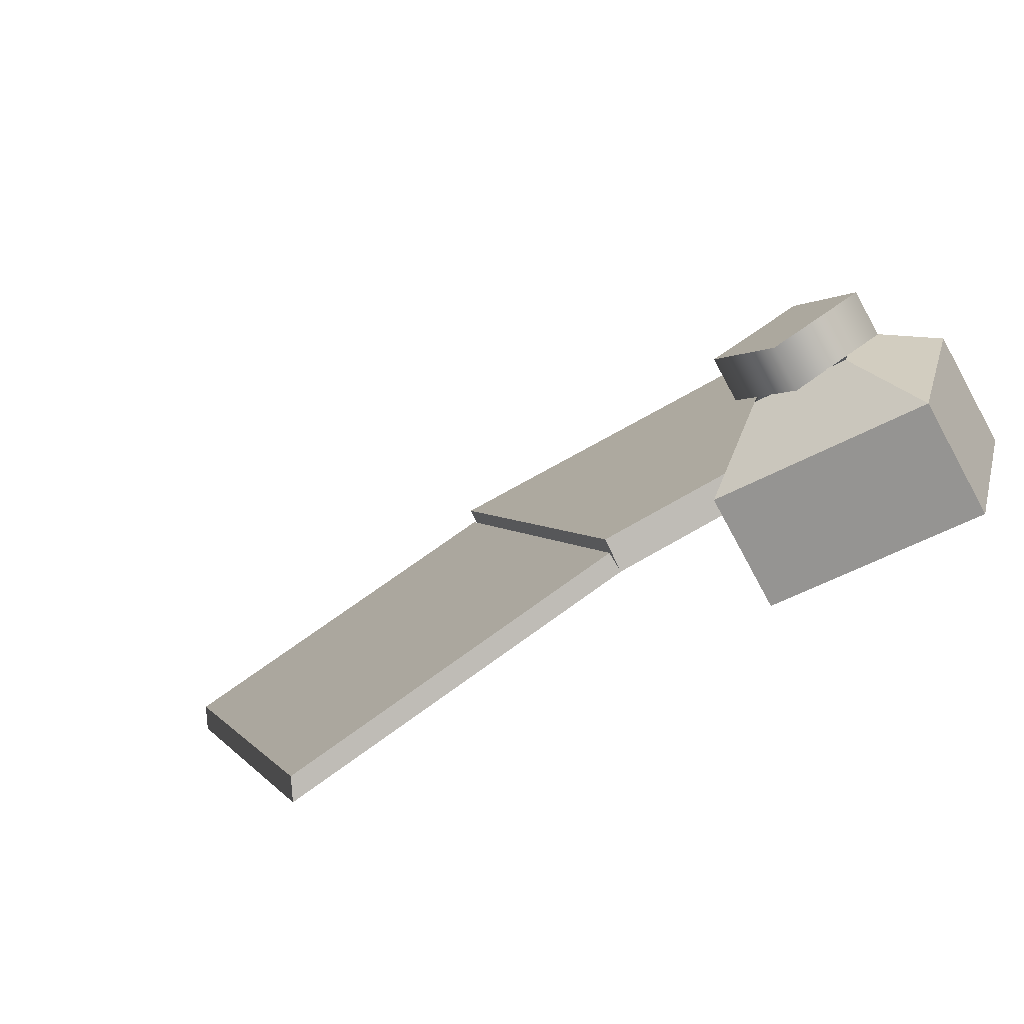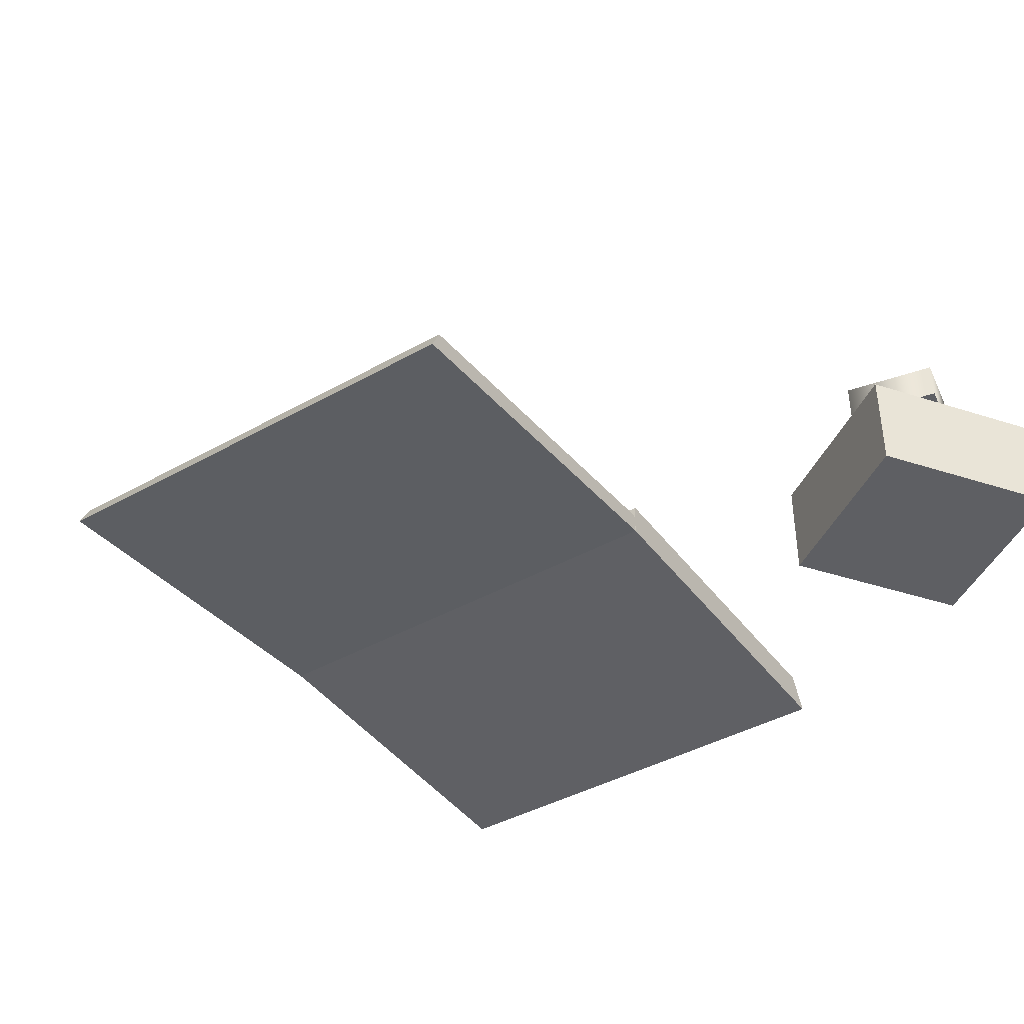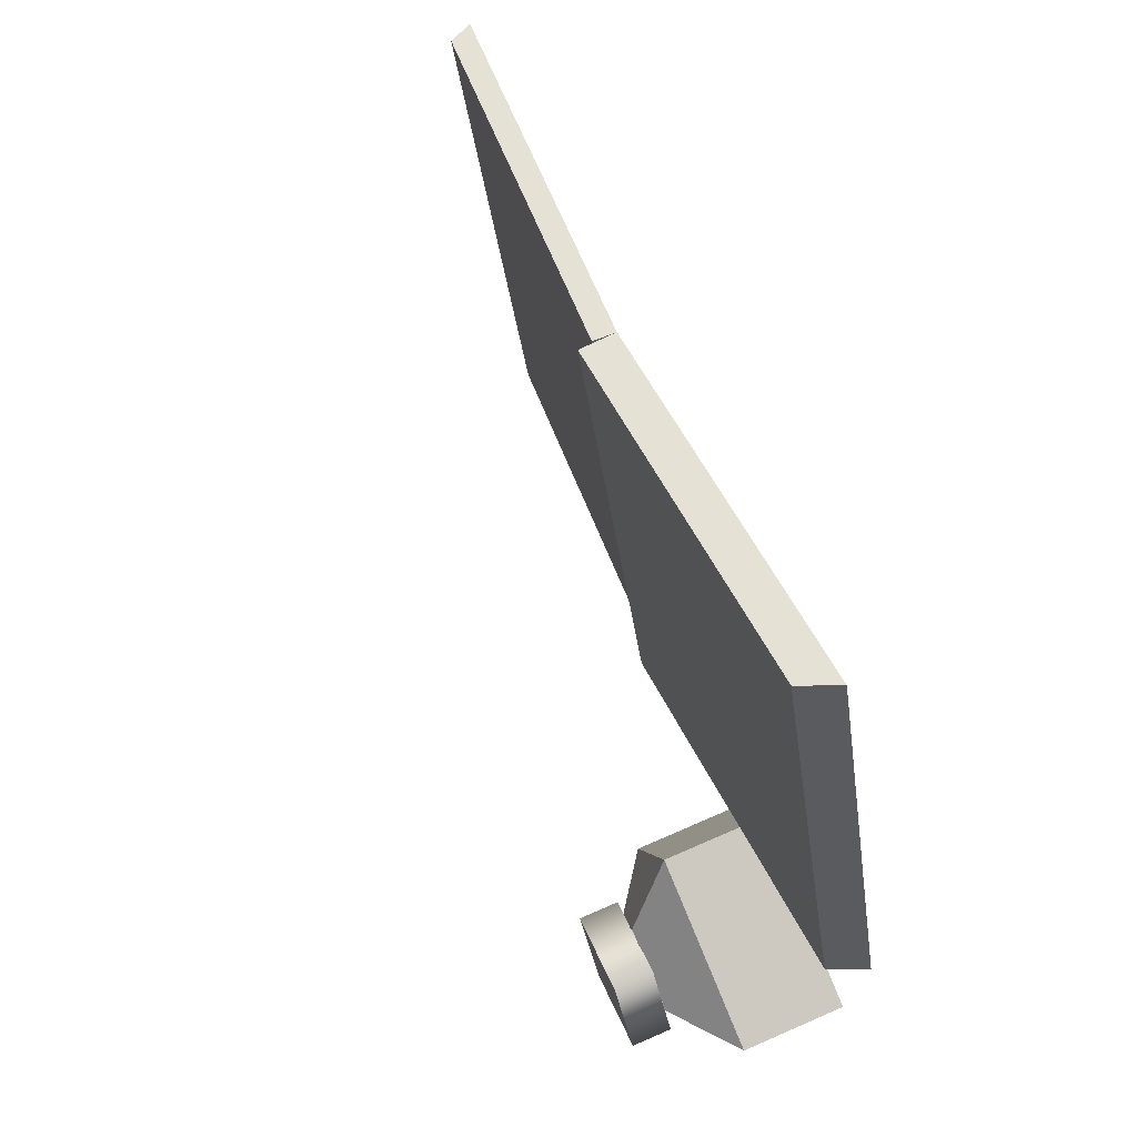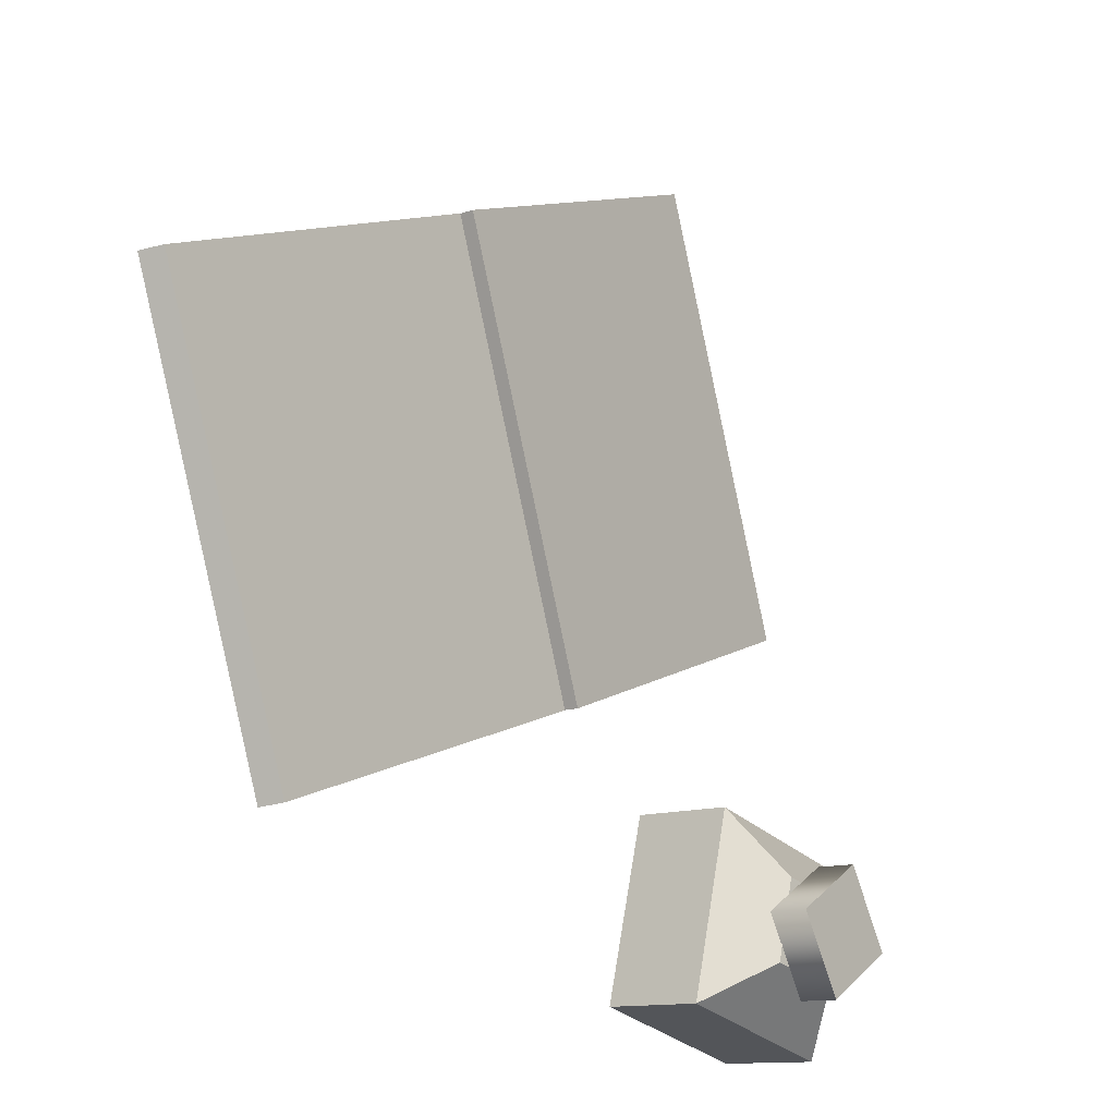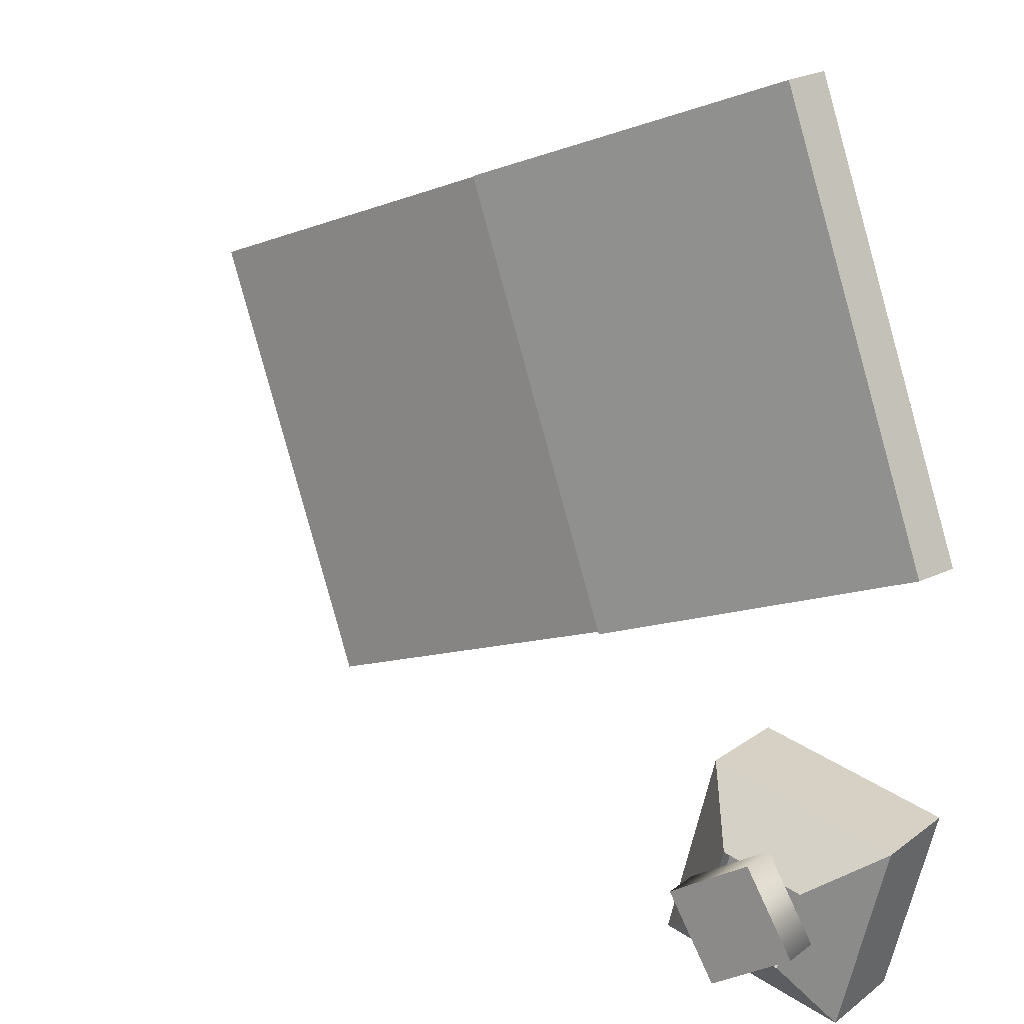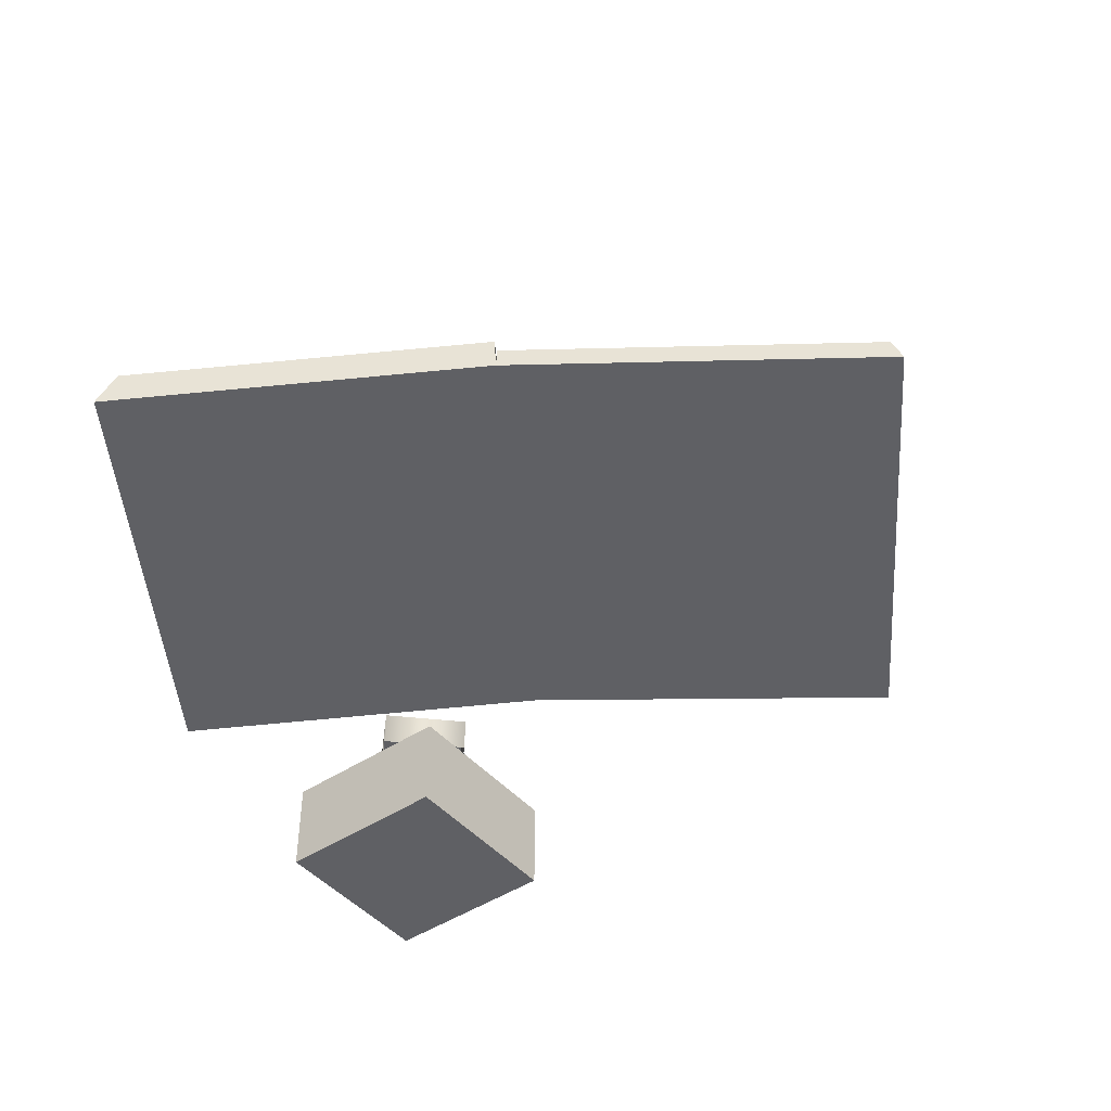
<metadata>
{"format":"obj","ext":"obj","renderer":"f3d","projection":"perspective","resolution":1024,"background":"white","views":[{"elev":-77.3,"azim":-151.5,"up":"+Z"},{"elev":-40.6,"azim":143.6,"up":"+Y"},{"elev":73.6,"azim":-113.5,"up":"+Z"},{"elev":-12.3,"azim":129.5,"up":"+Z"},{"elev":16.9,"azim":-145.2,"up":"+Z"},{"elev":-44.8,"azim":23.0,"up":"+Y"}]}
</metadata>
<code>
g r016v001_l
v -0.4729 -0.003453 -0.2751
v -0.4729 0.1173 -0.2751
v -0.2521 0.1173 -0.217
v -0.2521 -0.003453 -0.217
v -0.4148 0.1173 -0.4959
v -0.4148 -0.003453 -0.4959
v -0.194 -0.003453 -0.4378
v -0.194 0.1173 -0.4378
v -0.4148 -0.003453 -0.4959
v -0.4729 -0.003453 -0.2751
v -0.2521 -0.003453 -0.217
v -0.194 -0.003453 -0.4378
v -0.2521 -0.003453 -0.217
v -0.2521 0.1173 -0.217
v -0.194 0.1173 -0.4378
v -0.194 -0.003453 -0.4378
v -0.4148 -0.003453 -0.4959
v -0.4148 0.1173 -0.4959
v -0.4729 0.1173 -0.2751
v -0.4729 -0.003453 -0.2751
v -0.4729 0.1173 -0.2751
v -0.3941 0.1747 -0.321
v -0.298 0.1747 -0.2957
v -0.2521 0.1173 -0.217
v -0.2521 0.1173 -0.217
v -0.298 0.1747 -0.2957
v -0.2727 0.1747 -0.3918
v -0.194 0.1173 -0.4378
v -0.194 0.1173 -0.4378
v -0.2727 0.1747 -0.3918
v -0.3688 0.1747 -0.4171
v -0.4148 0.1173 -0.4959
v -0.4148 0.1173 -0.4959
v -0.3688 0.1747 -0.4171
v -0.3941 0.1747 -0.321
v -0.4729 0.1173 -0.2751
v -0.3134 0.221 -0.4326
v -0.4096 0.221 -0.3765
v -0.4096 0.1738 -0.3765
v -0.3134 0.1738 -0.4326
v -0.2572 0.221 -0.3364
v -0.2572 0.1738 -0.3364
v -0.4096 0.221 -0.3765
v -0.3535 0.1738 -0.2802
v -0.4096 0.1738 -0.3765
v -0.3535 0.221 -0.2802
v -0.2572 0.1738 -0.3364
v -0.2572 0.221 -0.3364
v -0.3535 0.221 -0.2802
v -0.4096 0.221 -0.3765
v -0.3134 0.221 -0.4326
v -0.2572 0.221 -0.3364
v -0.2936 -0.003344 0.5431
v -0.2739 0.03838 0.5364
v 0.1208 0.06133 0.4016
v 0.1228 0.02089 0.4009
v -0.2739 0.03838 0.5364
v -0.453 0.03838 0.01211
v -0.05821 0.06133 -0.1227
v 0.1208 0.06133 0.4016
v -0.453 0.03838 0.01211
v -0.4726 -0.003344 0.01883
v -0.05626 0.02089 -0.1234
v -0.05821 0.06133 -0.1227
v -0.4726 -0.003344 0.01883
v -0.2936 -0.003344 0.5431
v 0.1228 0.02089 0.4009
v -0.05626 0.02089 -0.1234
v 0.1228 0.02089 0.4009
v 0.1208 0.06133 0.4016
v -0.05821 0.06133 -0.1227
v -0.05626 0.02089 -0.1234
v -0.4726 -0.003344 0.01883
v -0.453 0.03838 0.01211
v -0.2739 0.03838 0.5364
v -0.2936 -0.003344 0.5431
v 0.1228 0.02089 0.4009
v 0.1239 0.04581 0.4005
v 0.5278 0.02359 0.2626
v 0.5393 -0.00206 0.2587
v 0.1239 0.04581 0.4005
v -0.0552 0.04581 -0.1237
v 0.3488 0.02359 -0.2617
v 0.5278 0.02359 0.2626
v -0.0552 0.04581 -0.1237
v -0.05626 0.02089 -0.1234
v 0.3602 -0.00206 -0.2656
v 0.3488 0.02359 -0.2617
v -0.05626 0.02089 -0.1234
v 0.1228 0.02089 0.4009
v 0.5393 -0.00206 0.2587
v 0.3602 -0.00206 -0.2656
v 0.5393 -0.00206 0.2587
v 0.5278 0.02359 0.2626
v 0.3488 0.02359 -0.2617
v 0.3602 -0.00206 -0.2656
v -0.05626 0.02089 -0.1234
v -0.0552 0.04581 -0.1237
v 0.1239 0.04581 0.4005
v 0.1228 0.02089 0.4009
g r016v001_l_0
f 3 2 1
f 4 3 1
f 7 6 5
f 8 7 5
f 11 10 9
f 12 11 9
f 15 14 13
f 16 15 13
f 19 18 17
f 20 19 17
f 23 22 21
f 24 23 21
f 27 26 25
f 28 27 25
f 31 30 29
f 32 31 29
f 35 34 33
f 36 35 33
f 39 38 37
f 40 39 37
f 40 37 41
f 42 40 41
f 45 44 43
f 44 46 43
f 44 47 46
f 47 48 46
f 51 50 49
f 52 51 49
f 55 54 53
f 56 55 53
f 59 58 57
f 60 59 57
f 63 62 61
f 64 63 61
f 67 66 65
f 68 67 65
f 71 70 69
f 72 71 69
f 75 74 73
f 76 75 73
f 79 78 77
f 80 79 77
f 83 82 81
f 84 83 81
f 87 86 85
f 88 87 85
f 91 90 89
f 92 91 89
f 95 94 93
f 96 95 93
f 99 98 97
f 100 99 97

</code>
